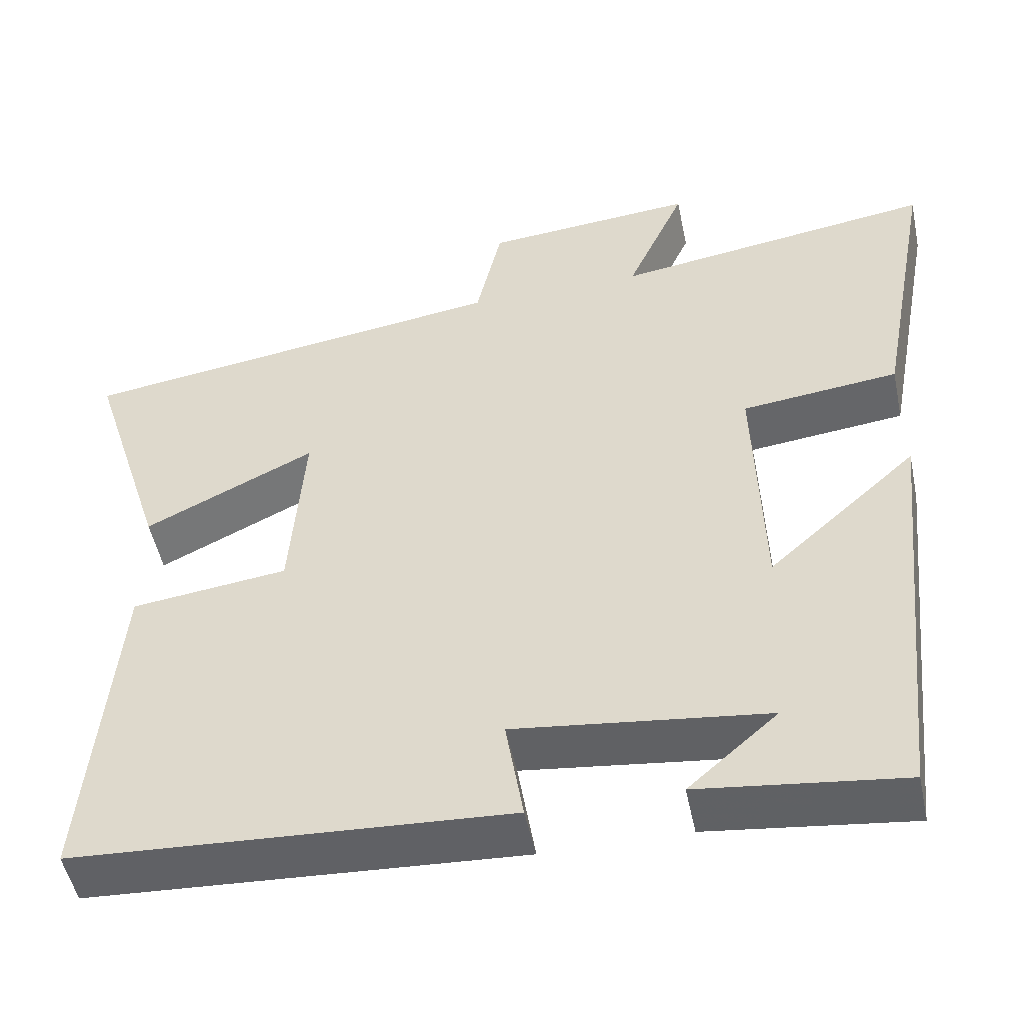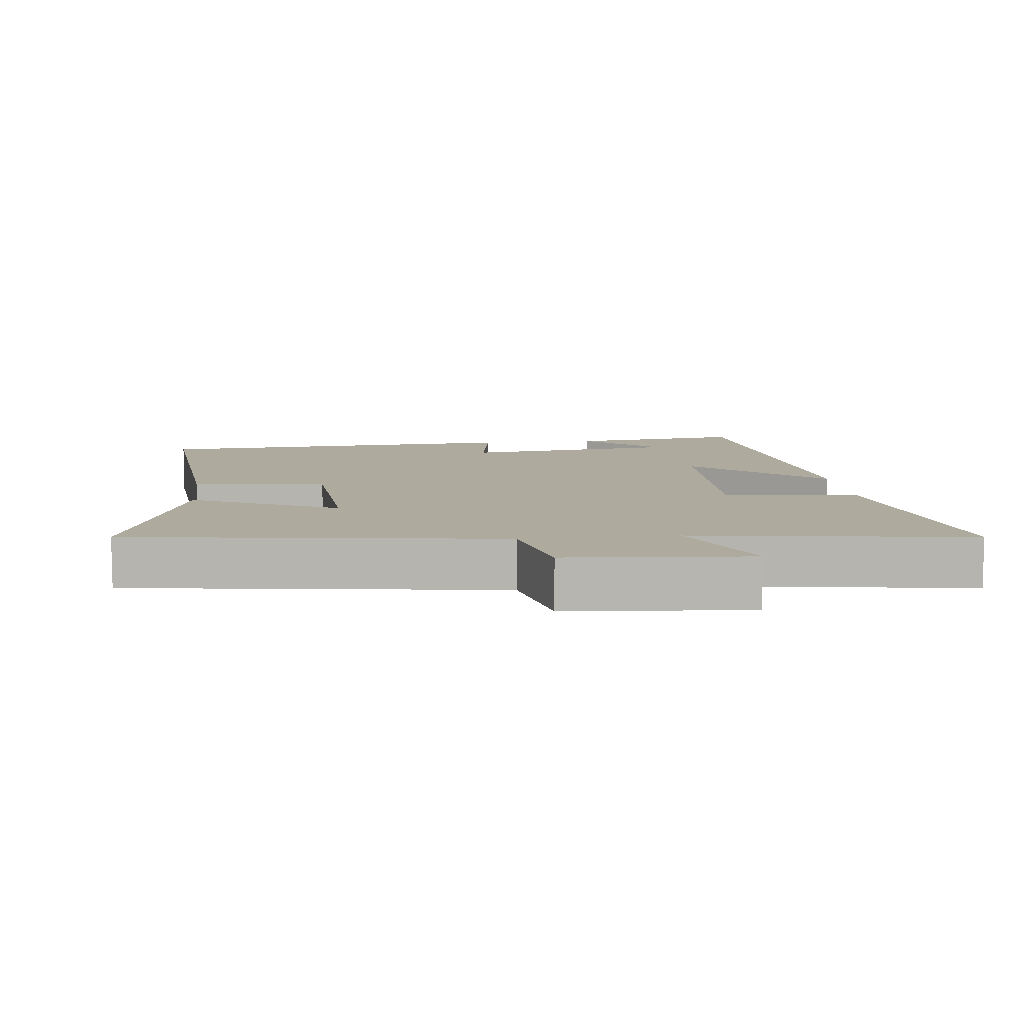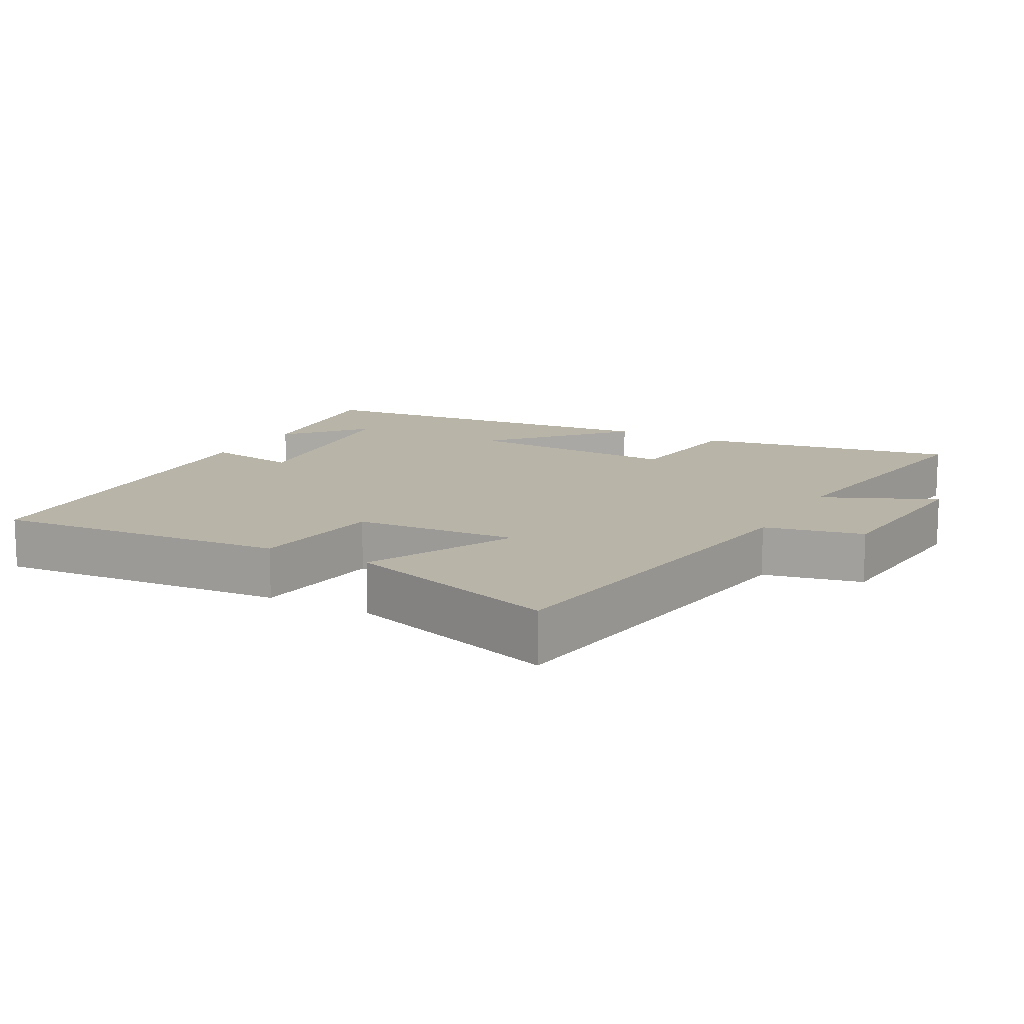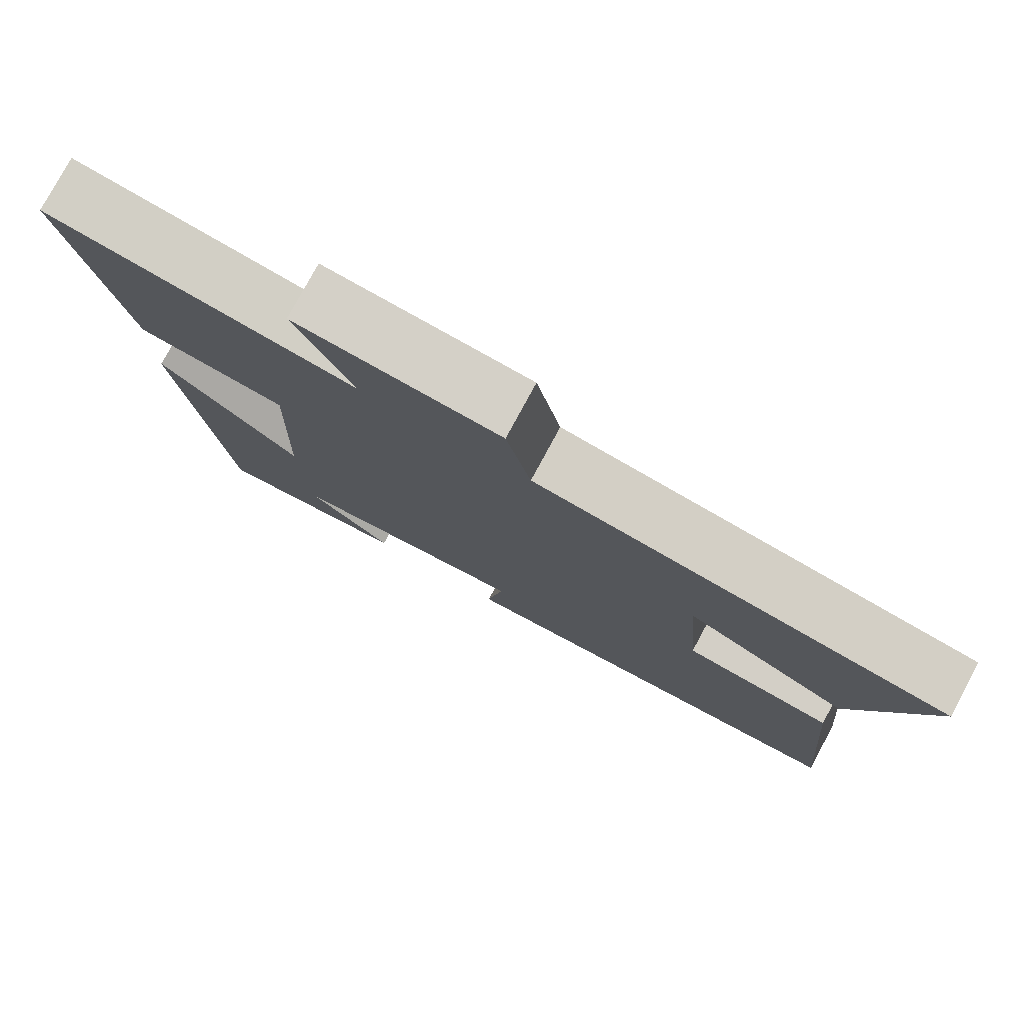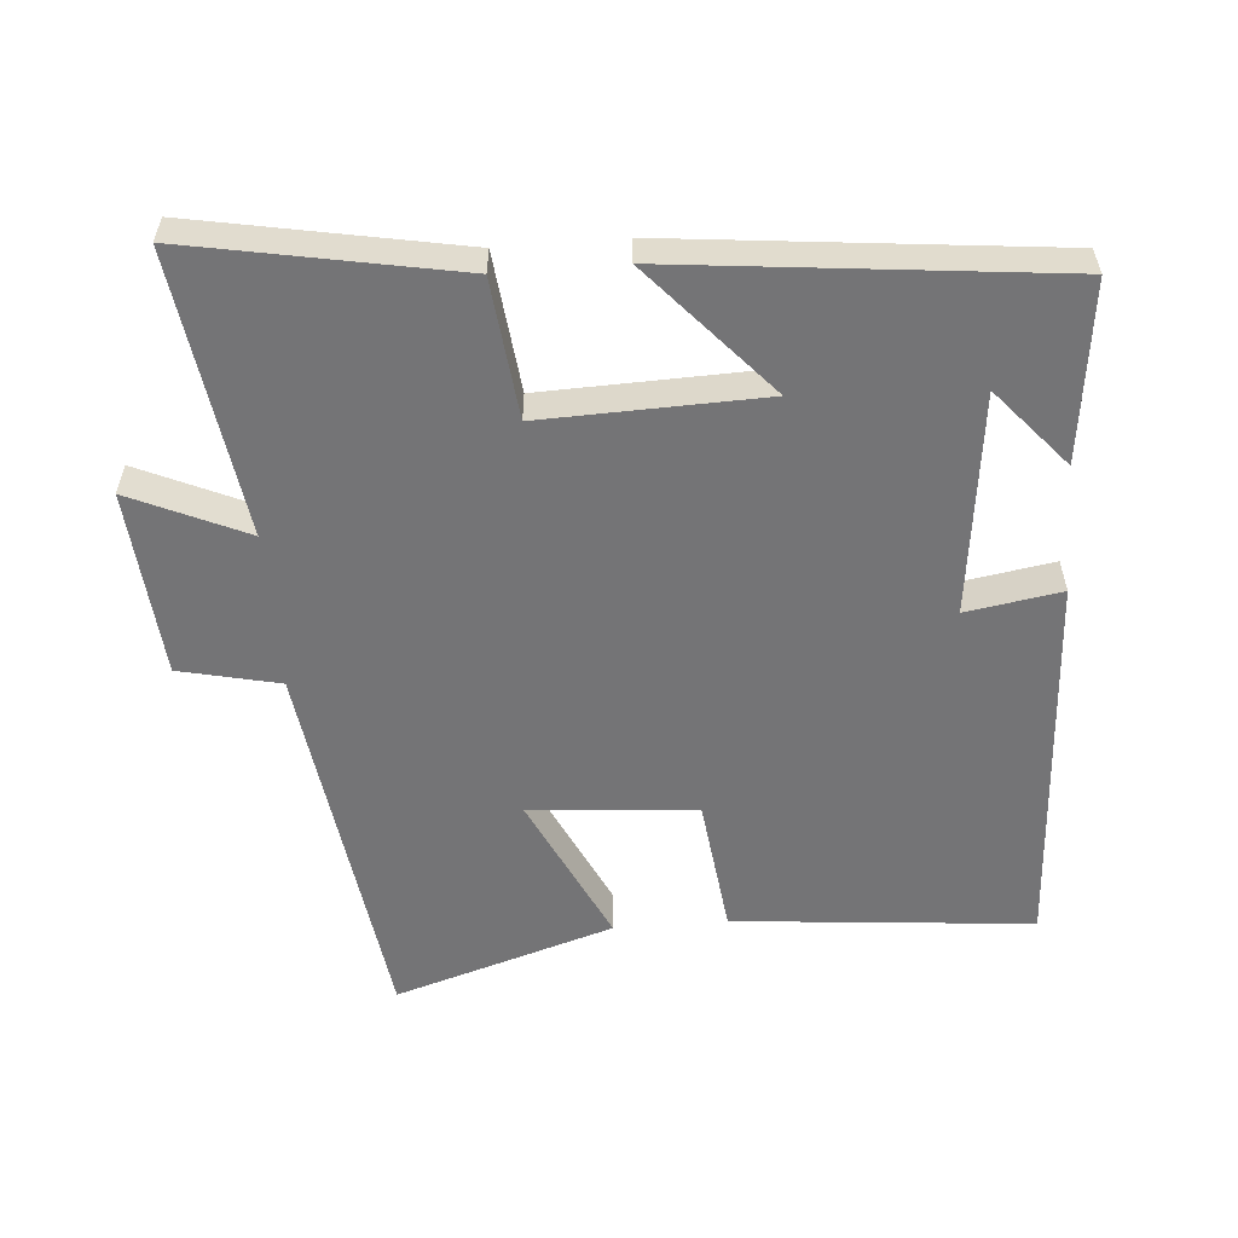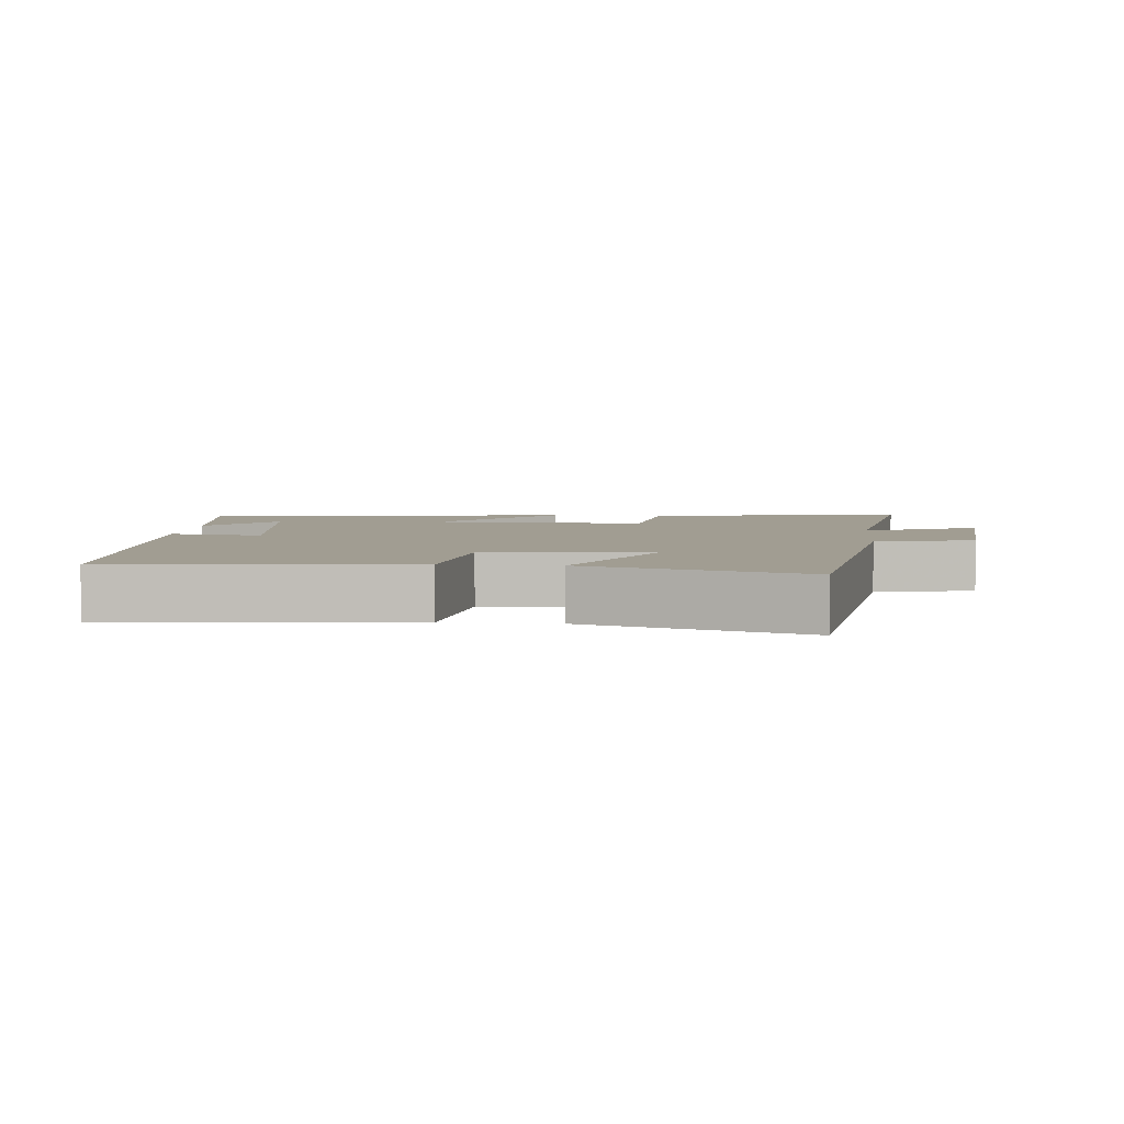
<metadata>
{"format":"obj","ext":"obj","renderer":"f3d","projection":"perspective","resolution":1024,"background":"white","views":[{"elev":-50.0,"azim":11.7,"up":"+Z"},{"elev":9.3,"azim":-6.5,"up":"+Y"},{"elev":13.1,"azim":-61.1,"up":"+Y"},{"elev":78.6,"azim":-151.6,"up":"+Z"},{"elev":-56.3,"azim":94.5,"up":"+Y"},{"elev":4.6,"azim":-85.0,"up":"+Y"}]}
</metadata>
<code>
v -0.598 0.07 0.425
v -0.057 0.07 0.5
v -0.025 0.07 0.642
v 0.241 0.07 0.664
v 0.167 0.07 0.5
v 0.57 0.07 0.558
v 0.5 0.07 0.18
v 0.303 0.07 0.158
v 0.313 0.07 -0.156
v 0.5 0.07 0.01
v 0.444 0.07 -0.531
v 0.189 0.07 -0.5
v 0.301 0.07 -0.403
v -0.015 0.07 -0.365
v 0.007 0.07 -0.5
v -0.538 0.07 -0.469
v -0.5 0.07 -0.045
v -0.304 0.07 -0.021
v -0.286 0.07 0.215
v -0.5 0.07 0.113
v -0.598 0 0.425
v -0.057 0 0.5
v -0.025 0 0.642
v 0.241 0 0.664
v 0.167 0 0.5
v 0.57 0 0.558
v 0.5 0 0.18
v 0.303 0 0.158
v 0.313 0 -0.156
v 0.5 0 0.01
v 0.444 0 -0.531
v 0.189 0 -0.5
v 0.301 0 -0.403
v -0.015 0 -0.365
v 0.007 0 -0.5
v -0.538 0 -0.469
v -0.5 0 -0.045
v -0.304 0 -0.021
v -0.286 0 0.215
v -0.5 0 0.113
f 19 20 1 2
f 18 19 2
f 16 17 18
f 15 16 18
f 14 15 18
f 13 14 18 2
f 11 12 13
f 9 10 11 13
f 13 2 3
f 9 13 3
f 8 9 3
f 5 6 7 8
f 5 8 3
f 3 4 5
f 22 21 40 39
f 22 39 38
f 38 37 36
f 38 36 35
f 38 35 34
f 22 38 34 33
f 33 32 31
f 33 31 30 29
f 23 22 33
f 23 33 29
f 23 29 28
f 28 27 26 25
f 23 28 25
f 25 24 23
f 1 21 22 2
f 2 22 23 3
f 3 23 24 4
f 4 24 25 5
f 5 25 26 6
f 6 26 27 7
f 7 27 28 8
f 8 28 29 9
f 9 29 30 10
f 10 30 31 11
f 11 31 32 12
f 12 32 33 13
f 13 33 34 14
f 14 34 35 15
f 15 35 36 16
f 16 36 37 17
f 17 37 38 18
f 18 38 39 19
f 19 39 40 20
f 20 40 21 1

</code>
